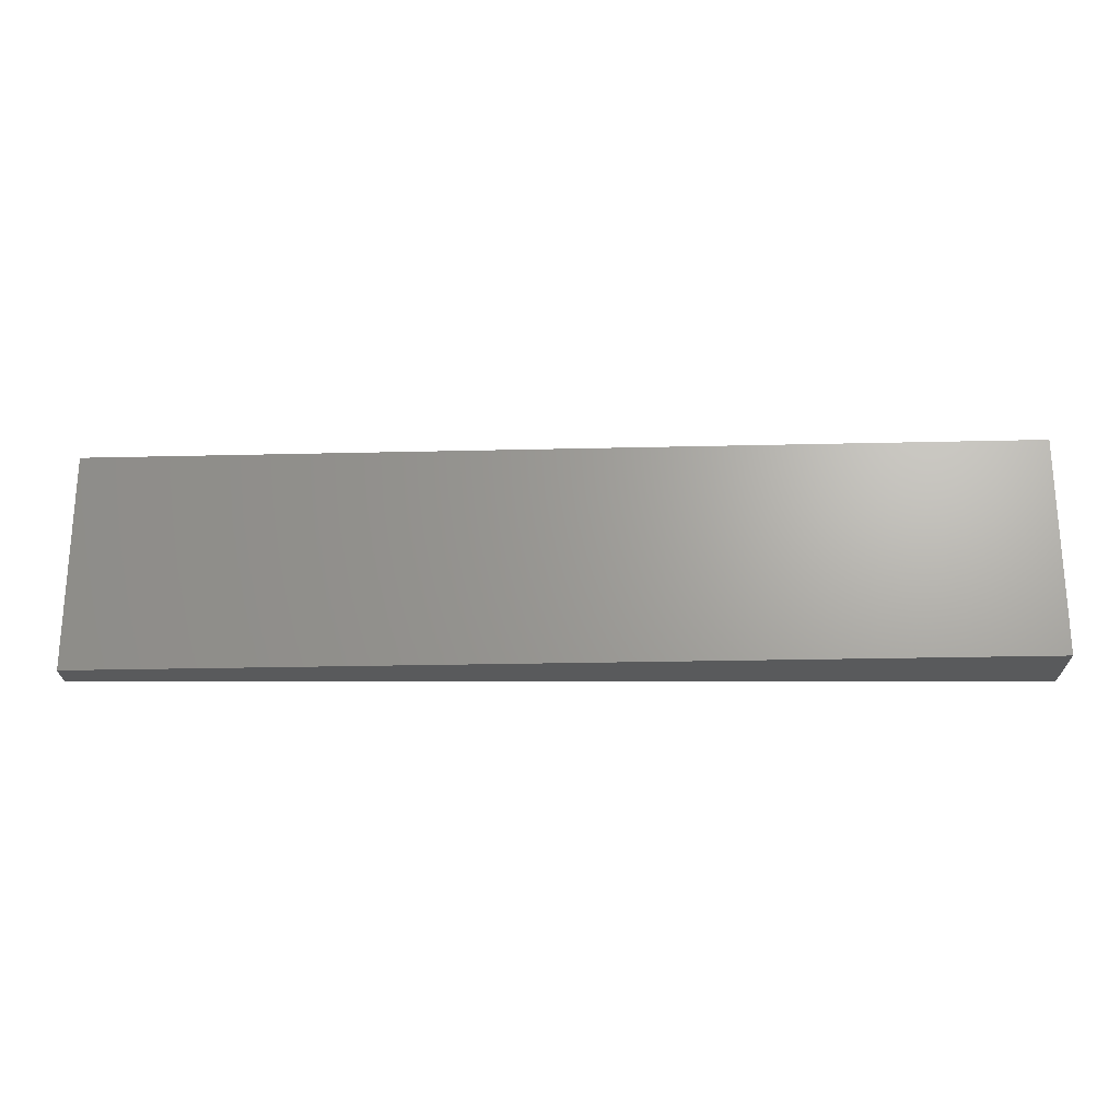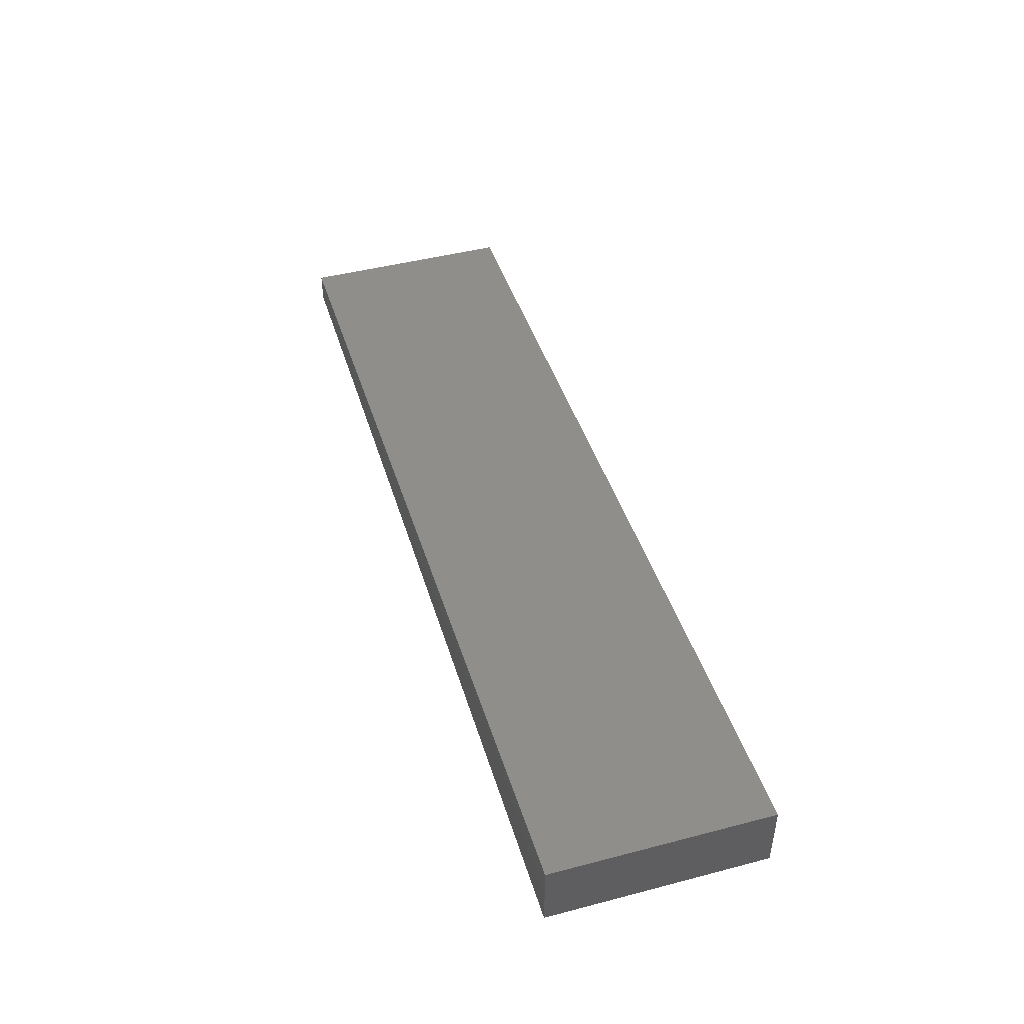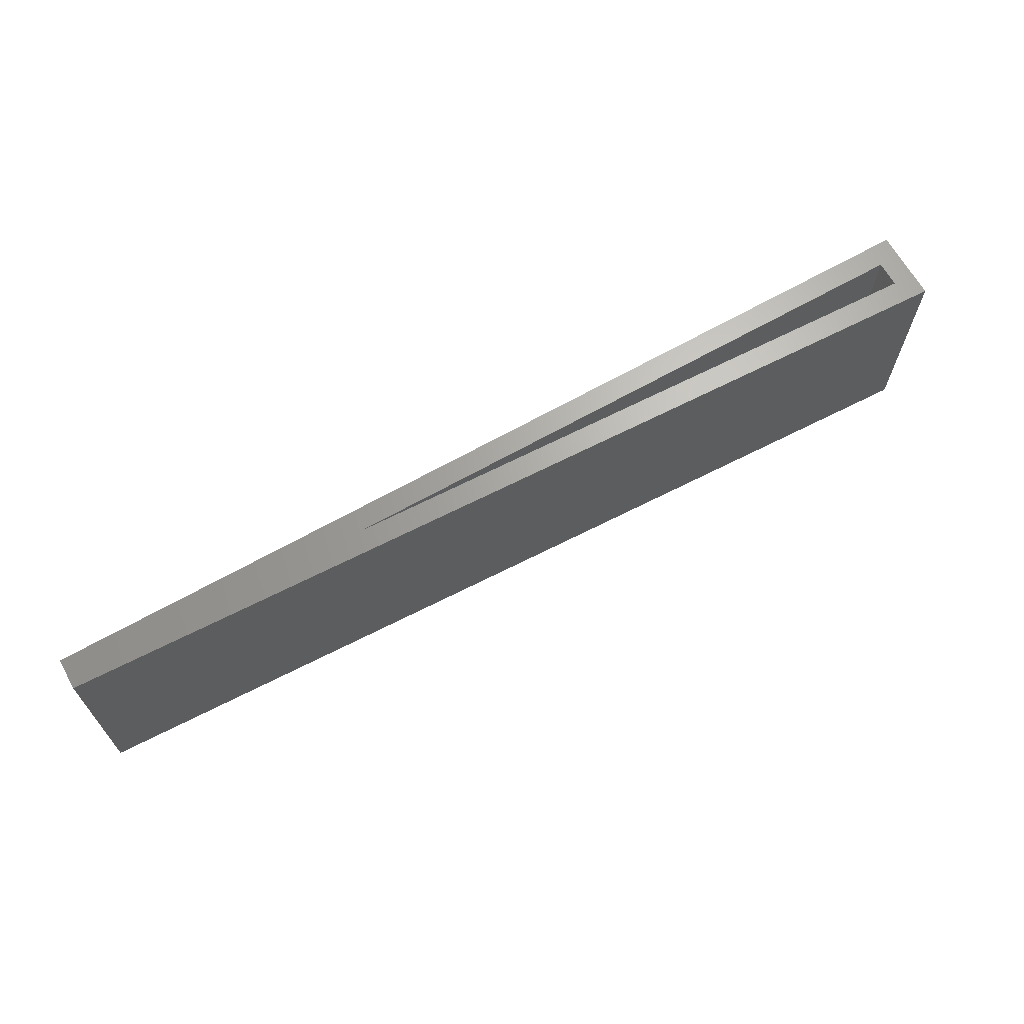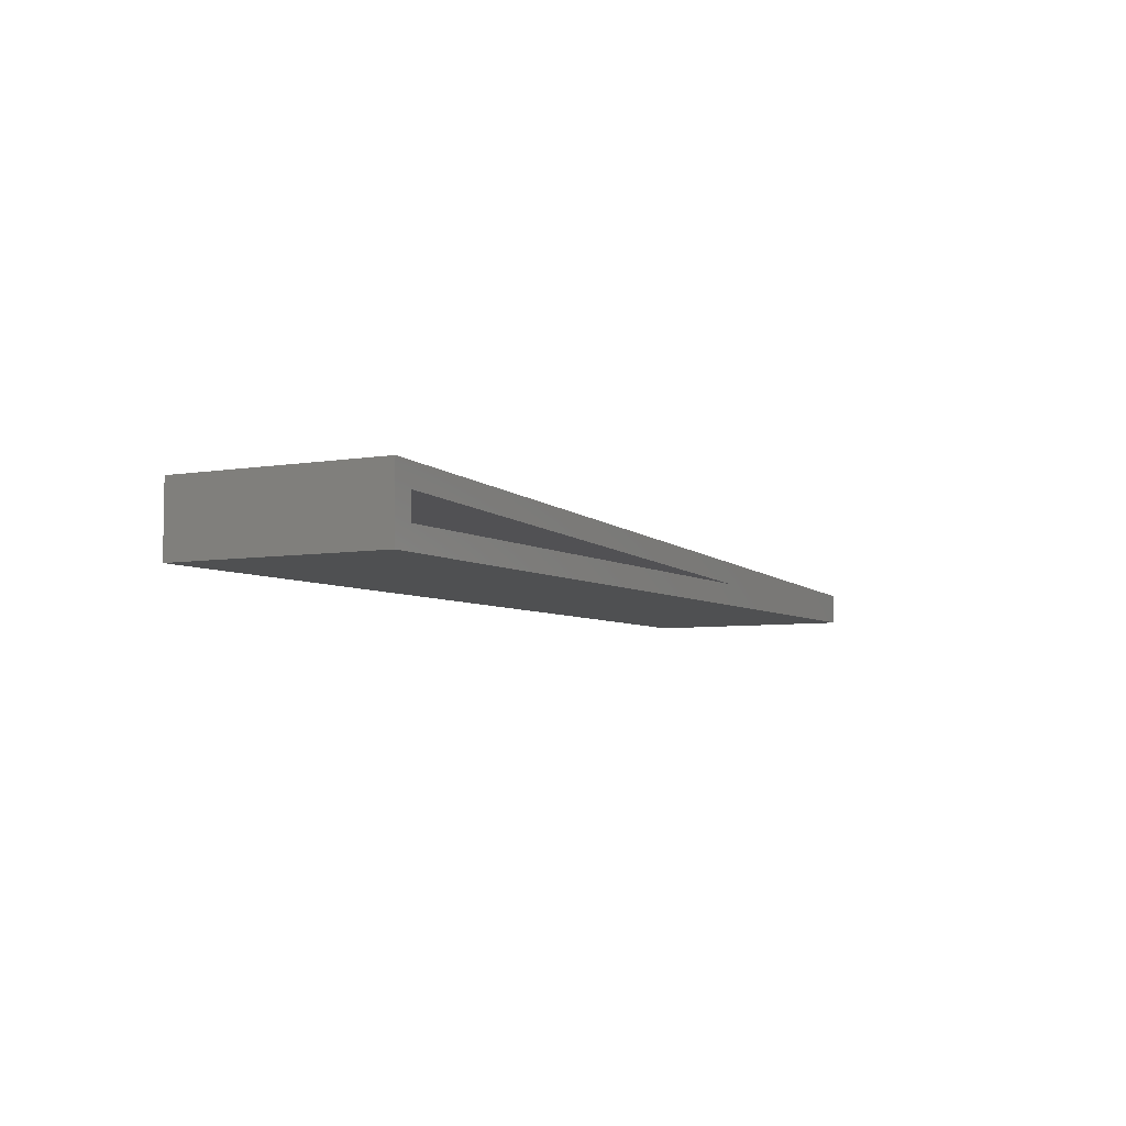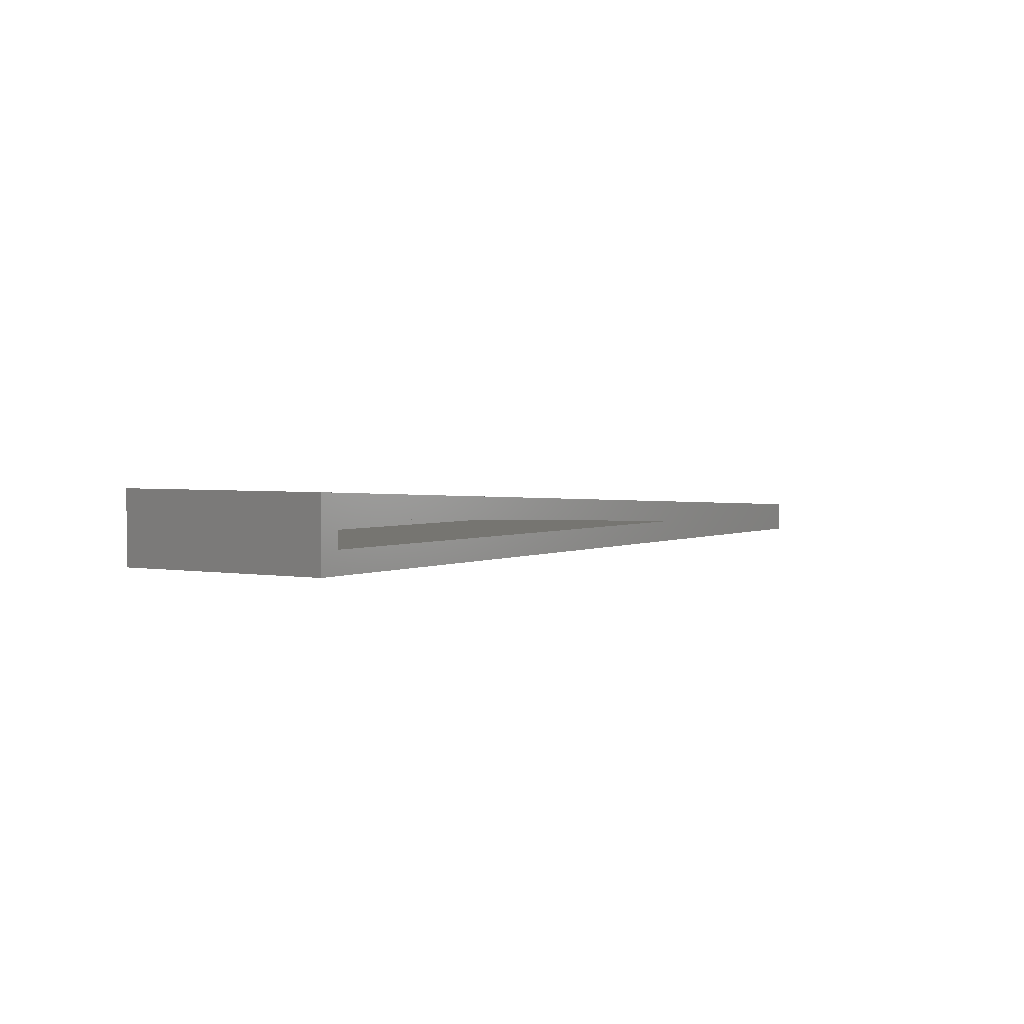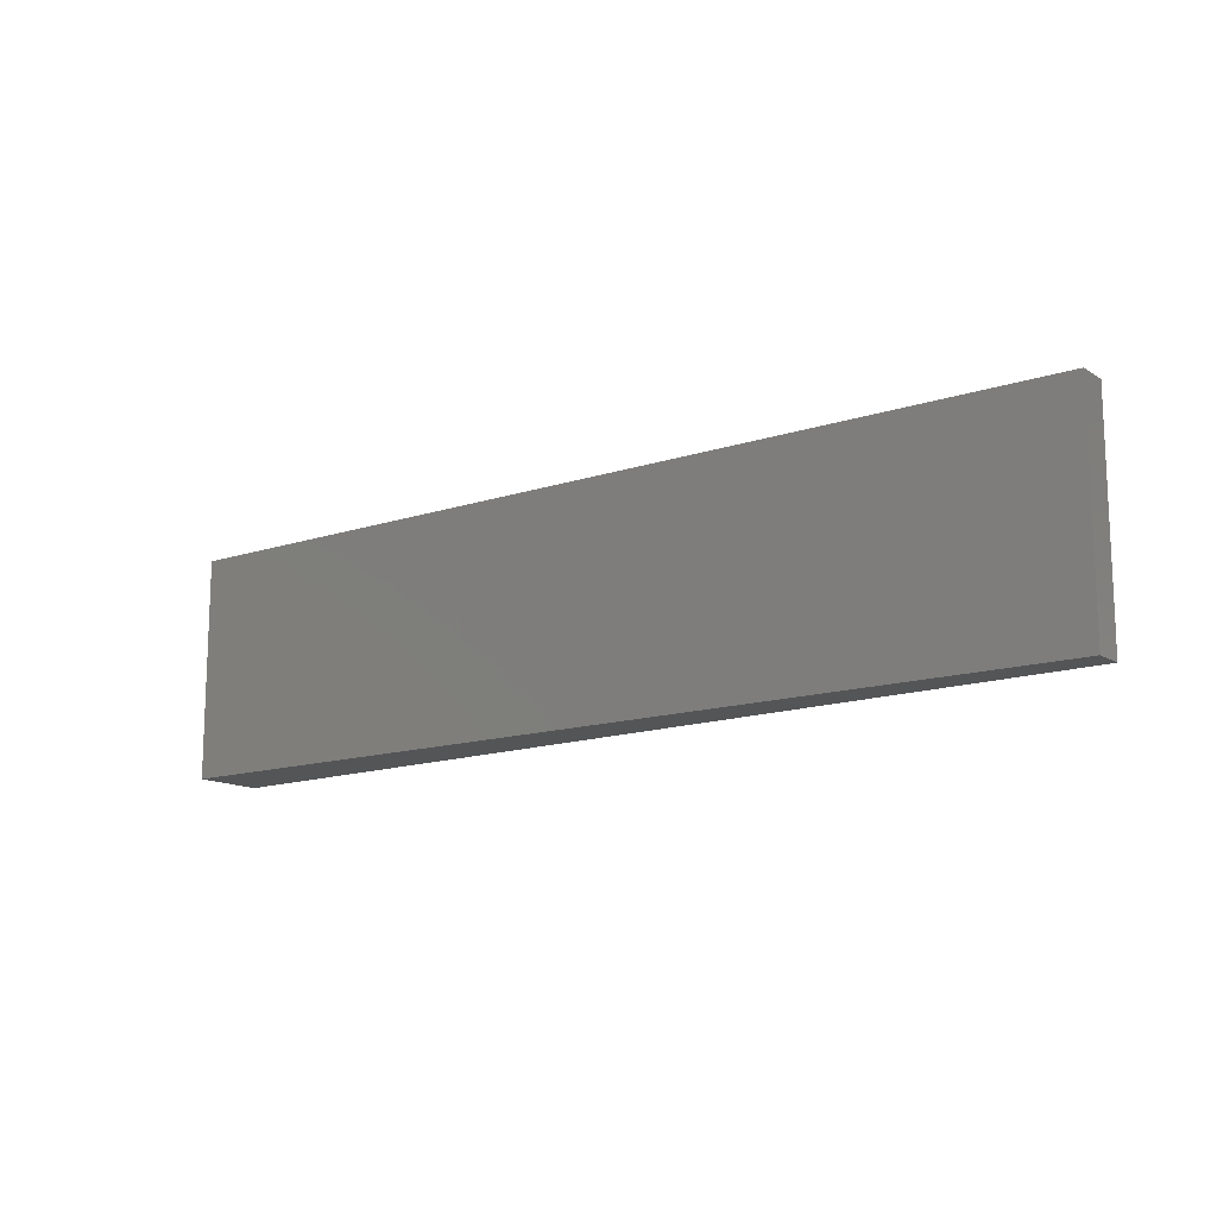
<metadata>
{"format":"stl","ext":"stl","renderer":"f3d","projection":"perspective","resolution":1024,"background":"white","views":[{"elev":-23.3,"azim":-0.0,"up":"+Y"},{"elev":45.6,"azim":73.3,"up":"+Z"},{"elev":66.6,"azim":-29.5,"up":"+Y"},{"elev":-5.6,"azim":118.3,"up":"+Z"},{"elev":2.4,"azim":122.3,"up":"+Z"},{"elev":-13.8,"azim":-143.5,"up":"+Y"}]}
</metadata>
<code>
# stl→obj: 14 verts, 24 faces
v 0.6562 0 0.04228
v 0.6562 0 -0.007812
v 0.6406 0 0.007812
v 0.6406 0 0.02598
v 0.2091 0 0.007812
v -0.007812 0 0.01432
v -0.007812 0 -0.007812
v 0.6406 -0.1406 0.02598
v 0.2091 -0.1406 0.007812
v 0.6406 -0.1406 0.007812
v -0.007812 -0.1562 -0.007812
v 0.6562 -0.1562 -0.007812
v 0.6562 -0.1562 0.04228
v -0.007812 -0.1562 0.01432
f 1 2 3
f 1 3 4
f 1 4 5
f 1 5 6
f 6 5 7
f 7 5 3
f 7 3 2
f 8 9 4
f 4 9 5
f 9 10 5
f 5 10 3
f 3 10 4
f 4 10 8
f 11 7 12
f 12 7 2
f 2 1 12
f 12 1 13
f 13 1 14
f 14 1 6
f 6 7 14
f 14 7 11
f 14 11 13
f 13 11 12
f 8 10 9

</code>
